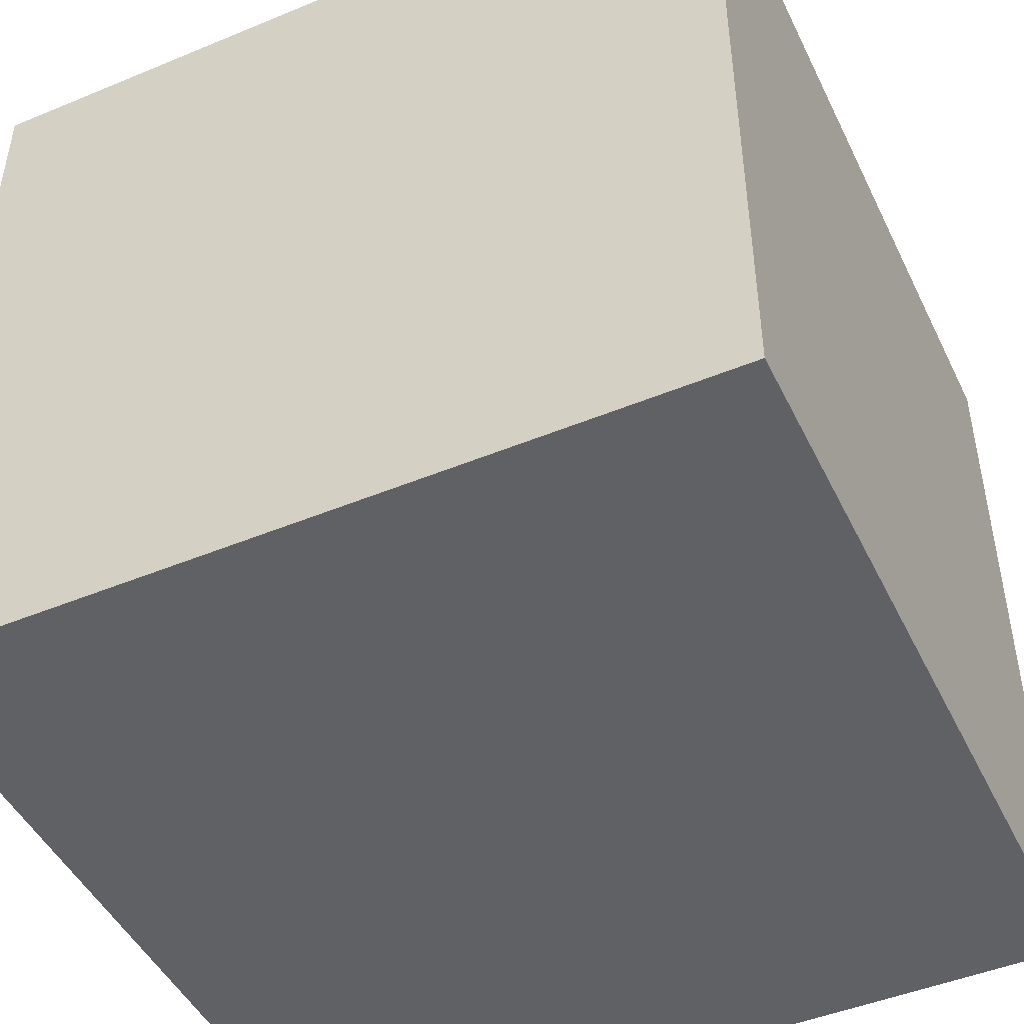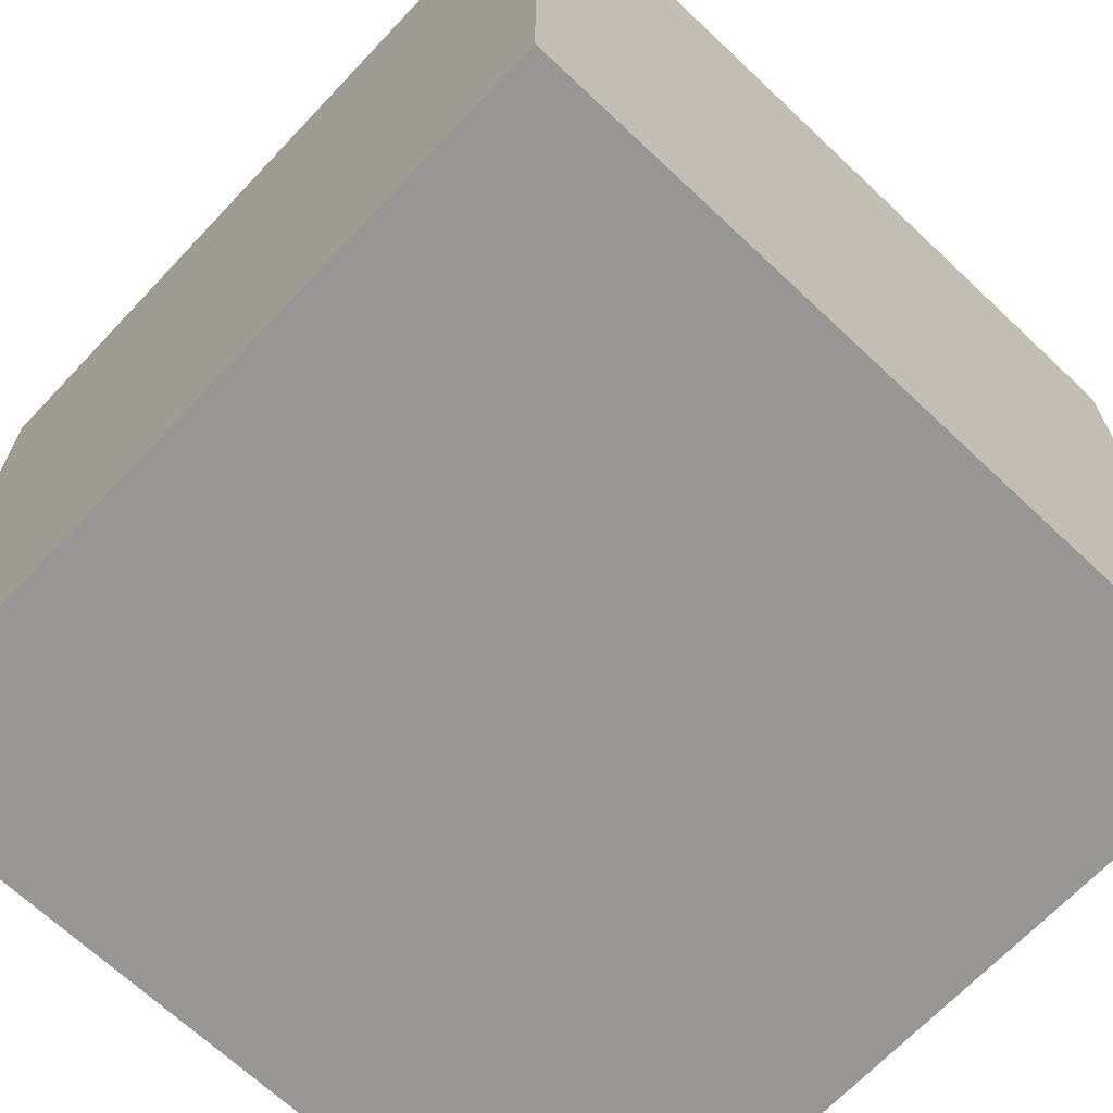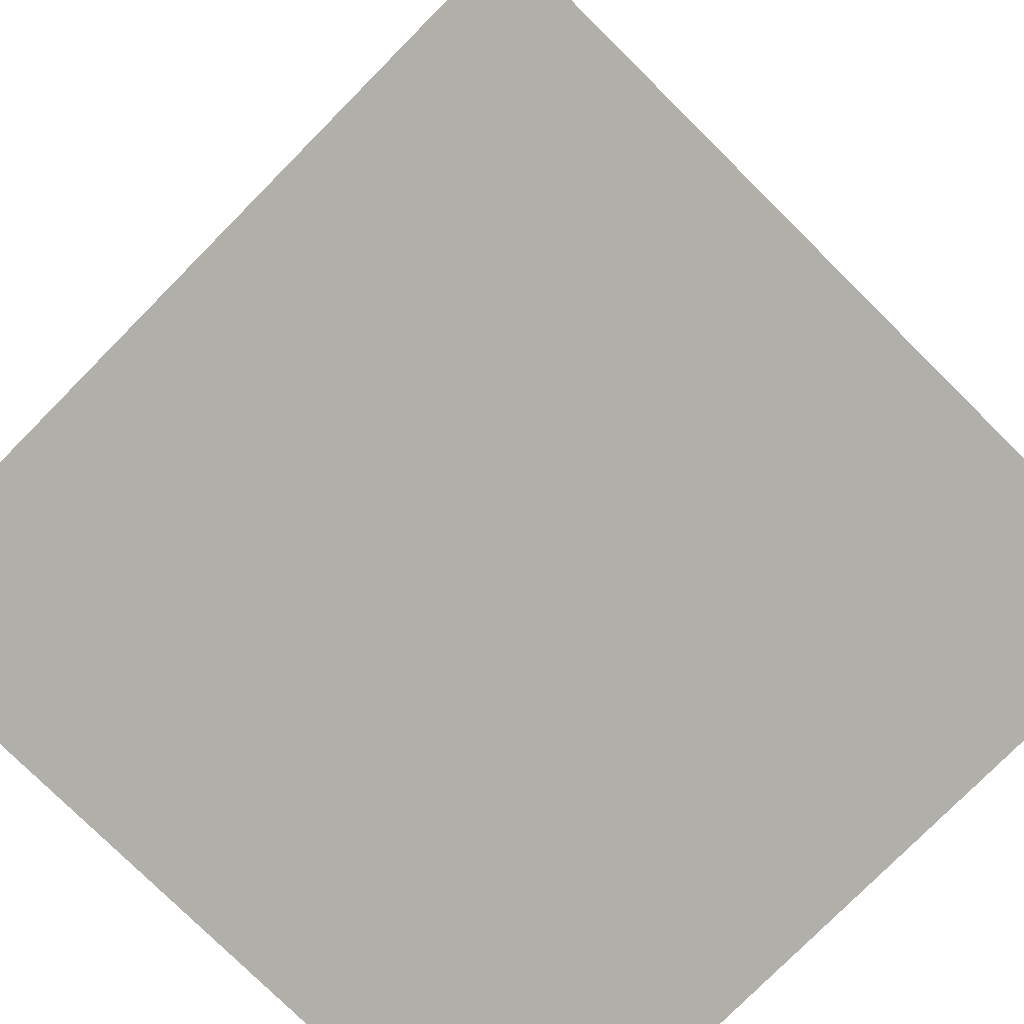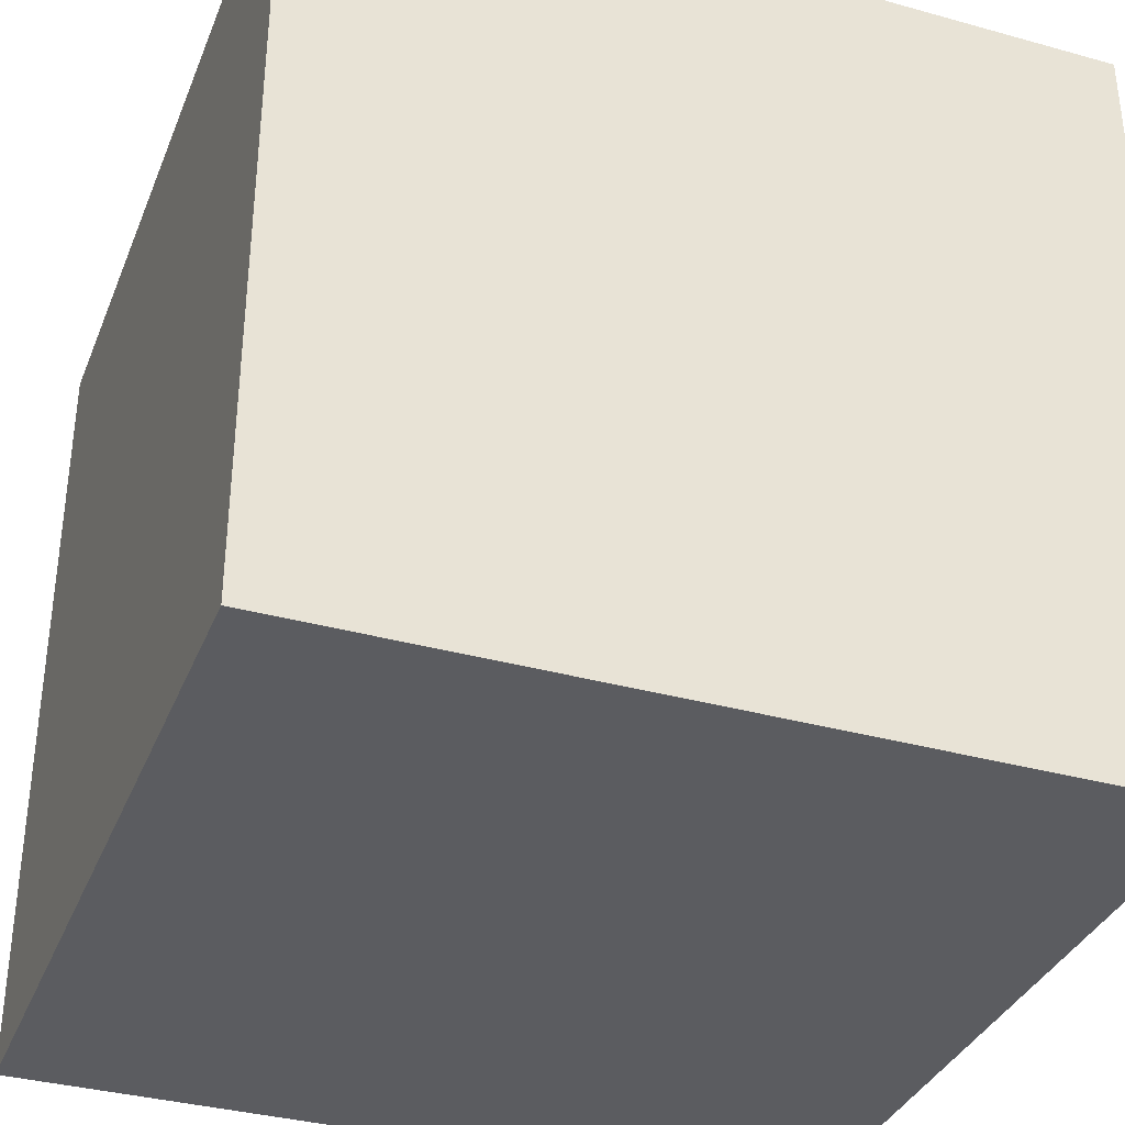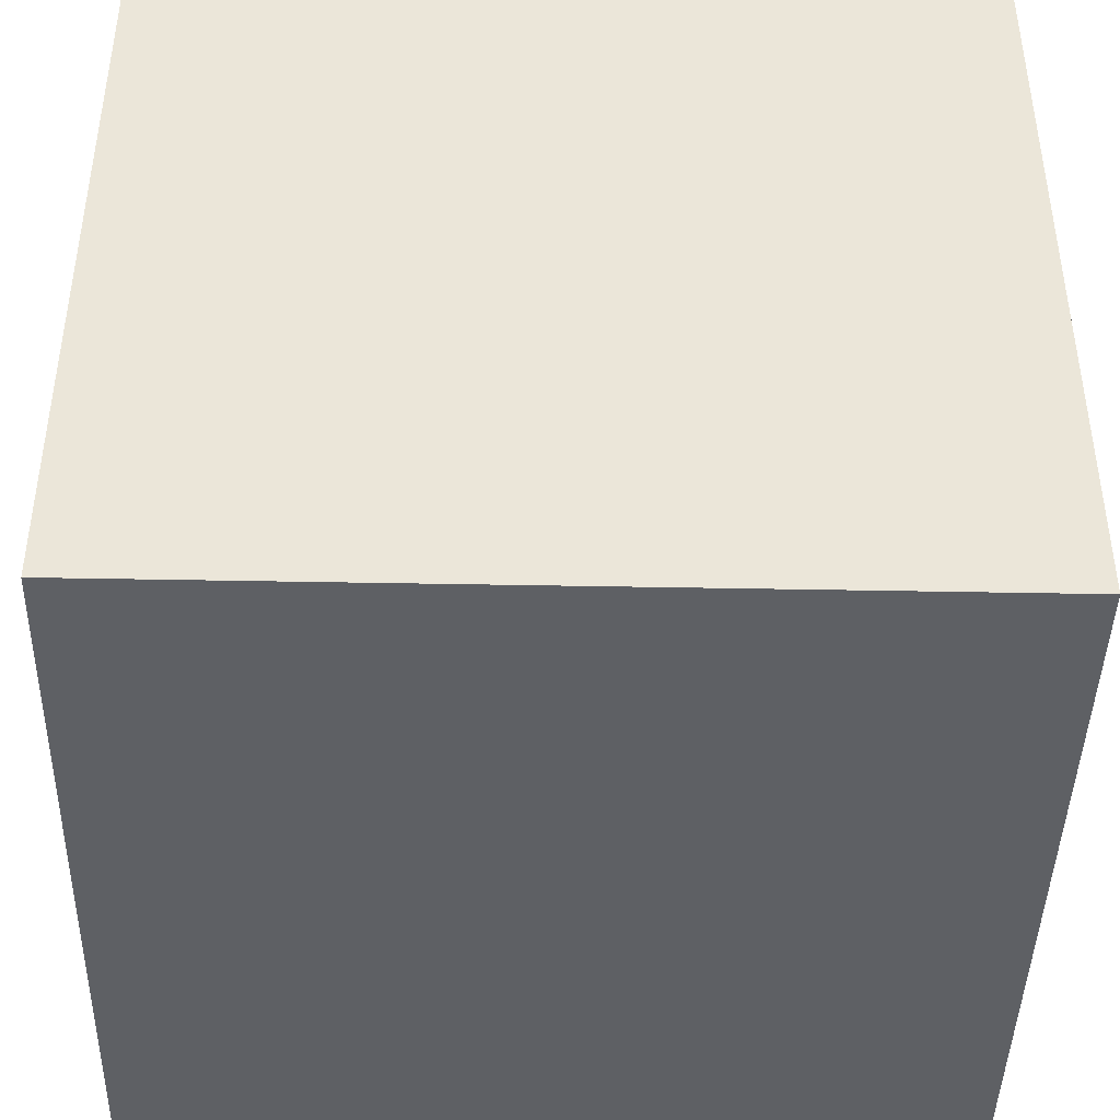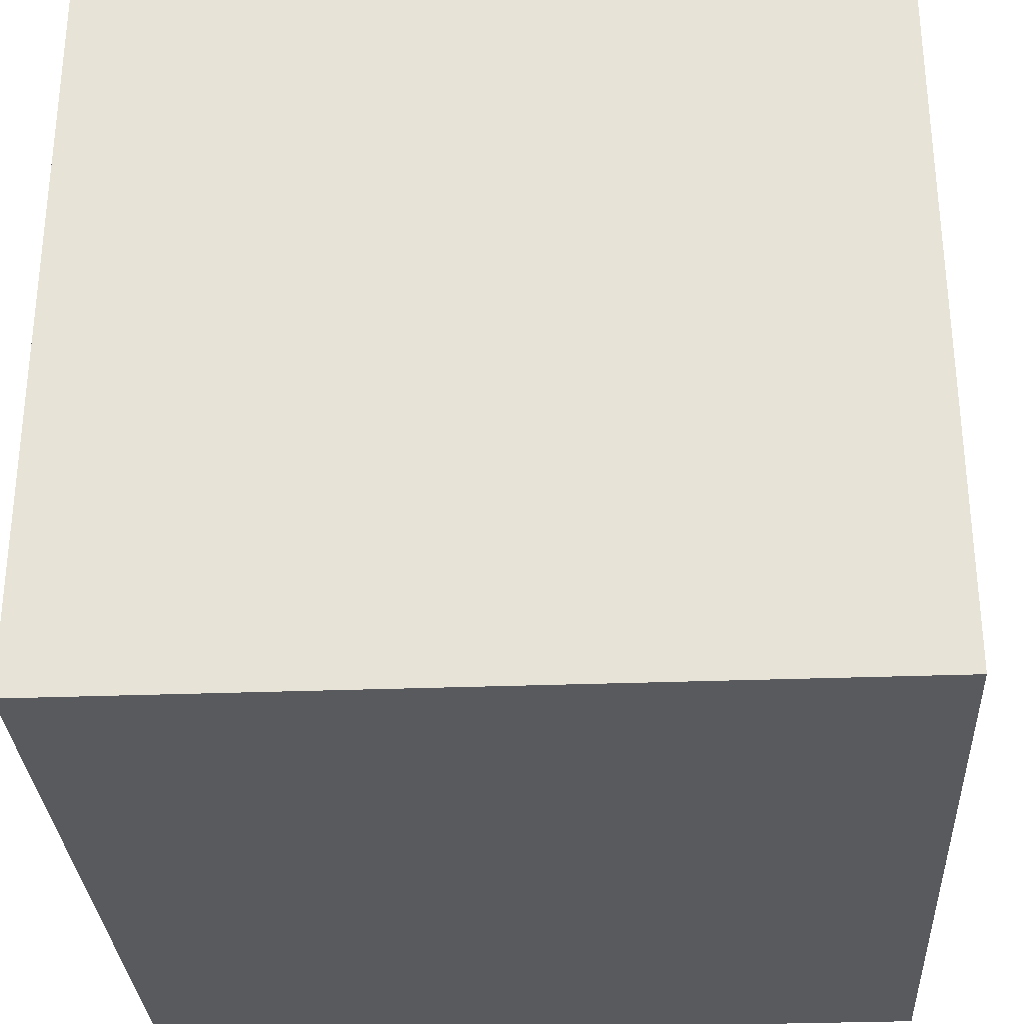
<metadata>
{"format":"obj","ext":"obj","renderer":"f3d","projection":"perspective","resolution":1024,"background":"white","views":[{"elev":-47.1,"azim":115.1,"up":"+Y"},{"elev":-67.8,"azim":46.6,"up":"+Y"},{"elev":-78.0,"azim":-44.7,"up":"+Y"},{"elev":-35.3,"azim":-110.2,"up":"+Z"},{"elev":-43.1,"azim":-91.3,"up":"+Z"},{"elev":-30.7,"azim":93.1,"up":"+Y"}]}
</metadata>
<code>
v 0 0 1
v 0 0 0
v 1 0 0
v 1 0 1
v 0 1 0
v 0 1 1
v 1 1 1
v 1 1 0
f 1 2 3 4
f 5 6 7 8
f 8 3 2 5
f 6 1 4 7
f 5 2 1 6
f 7 4 3 8

</code>
